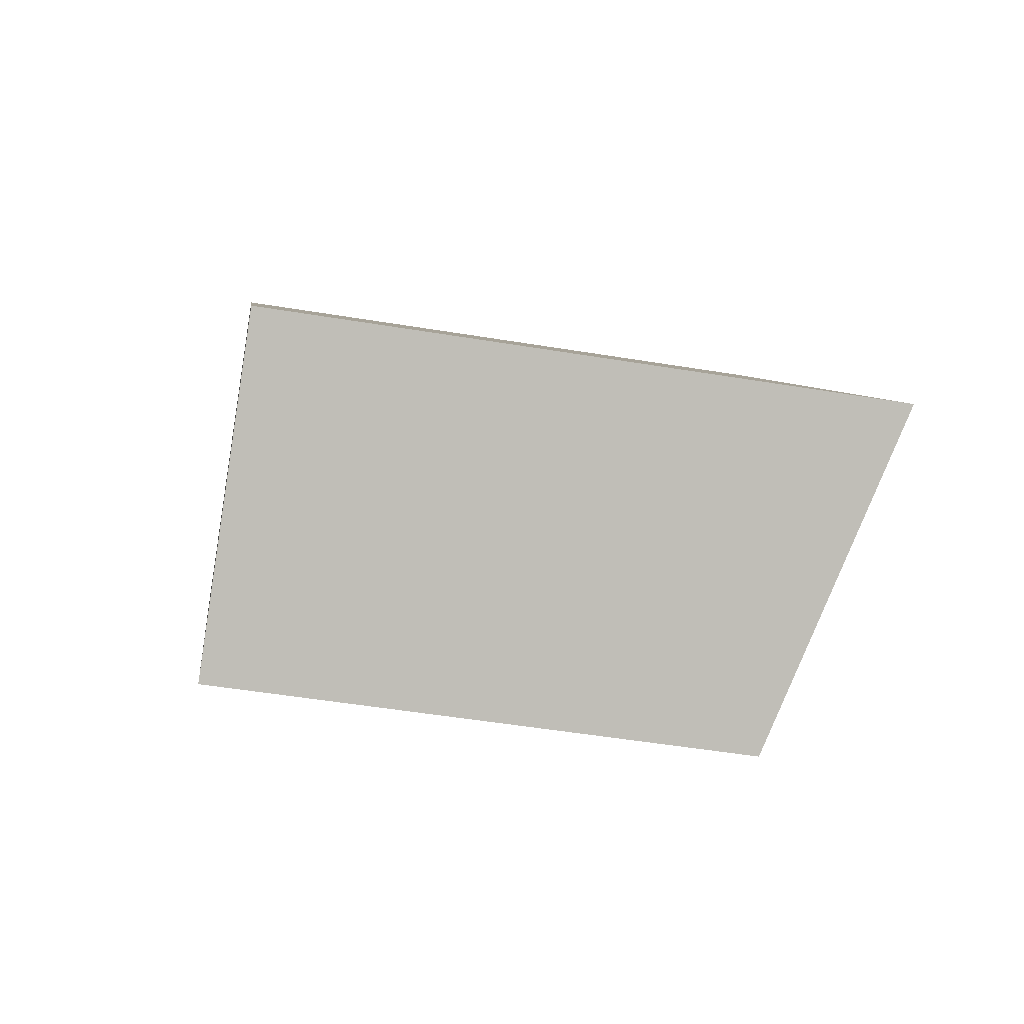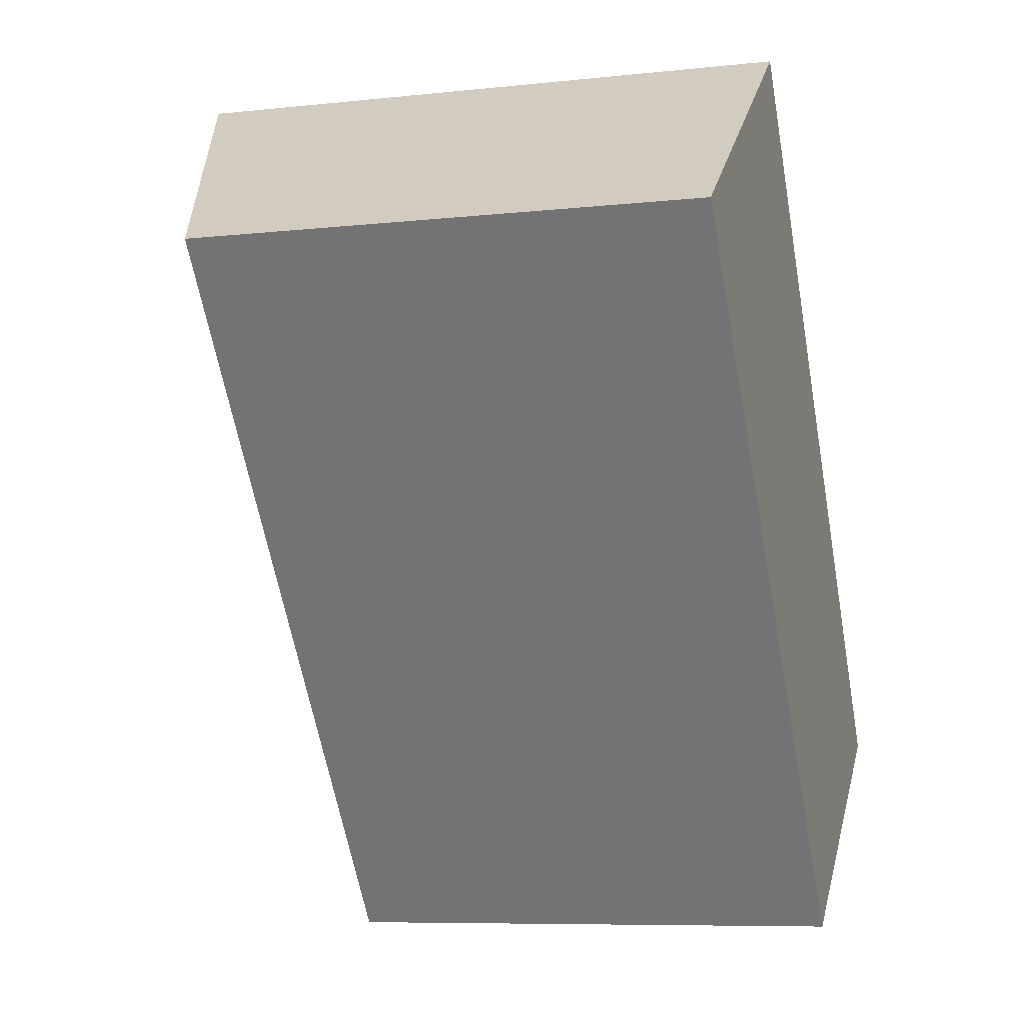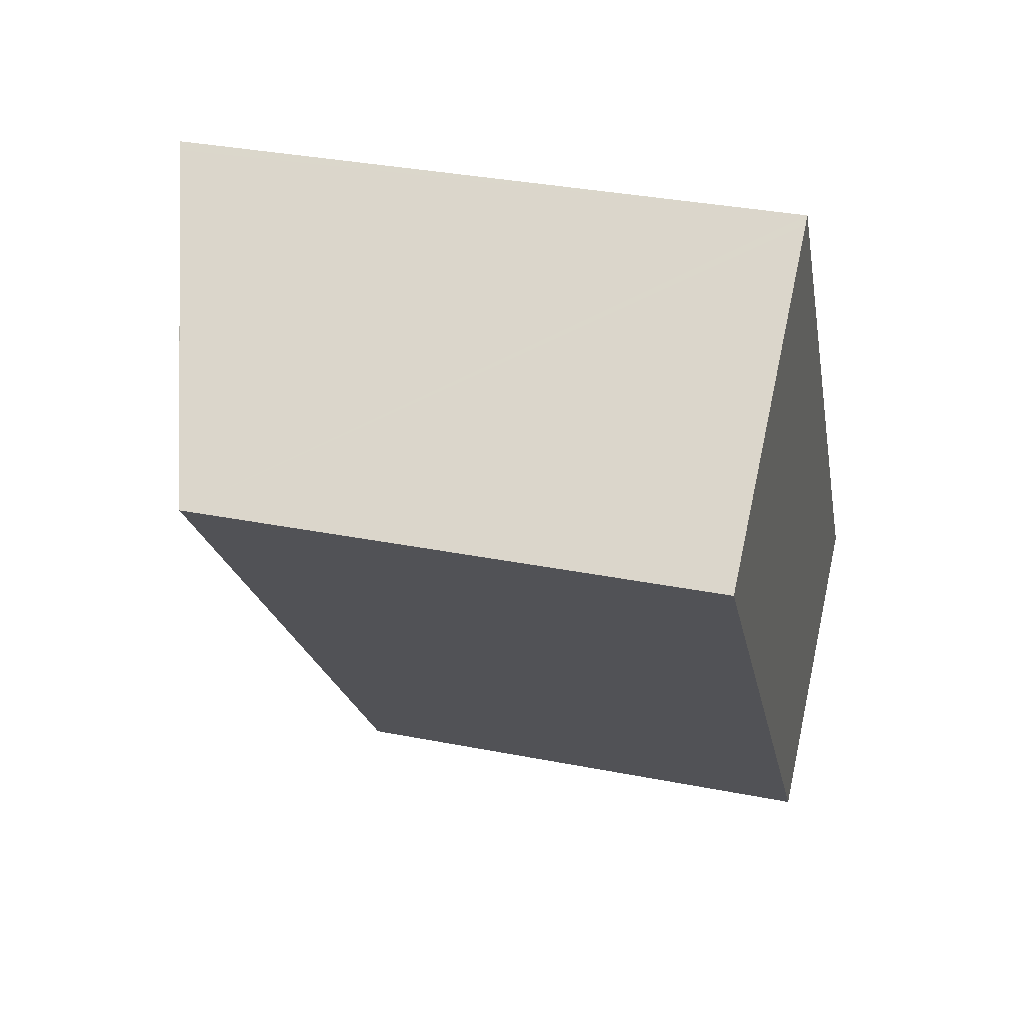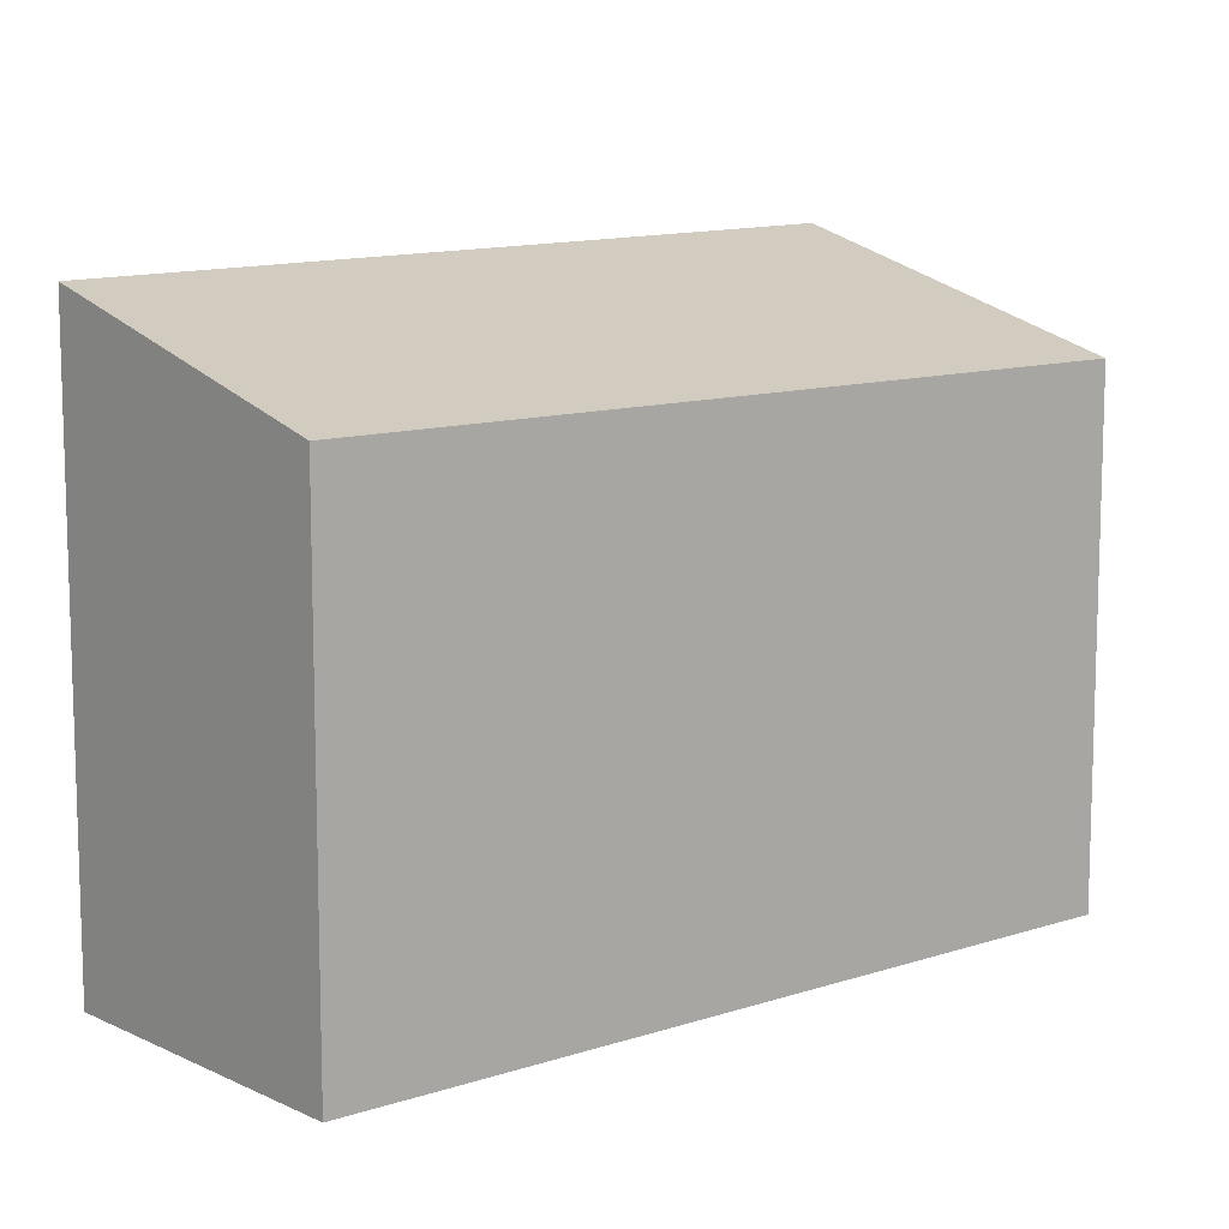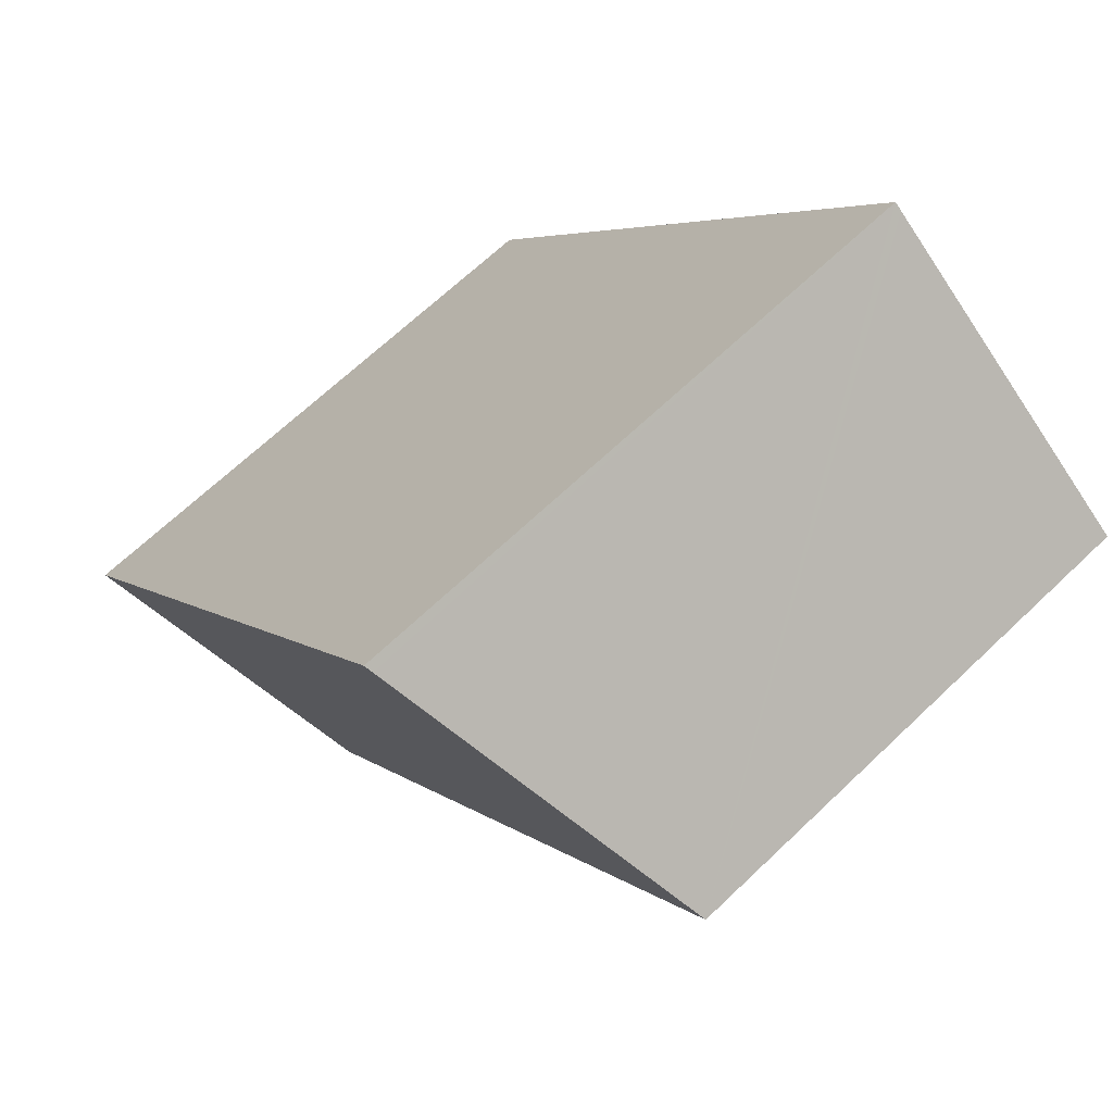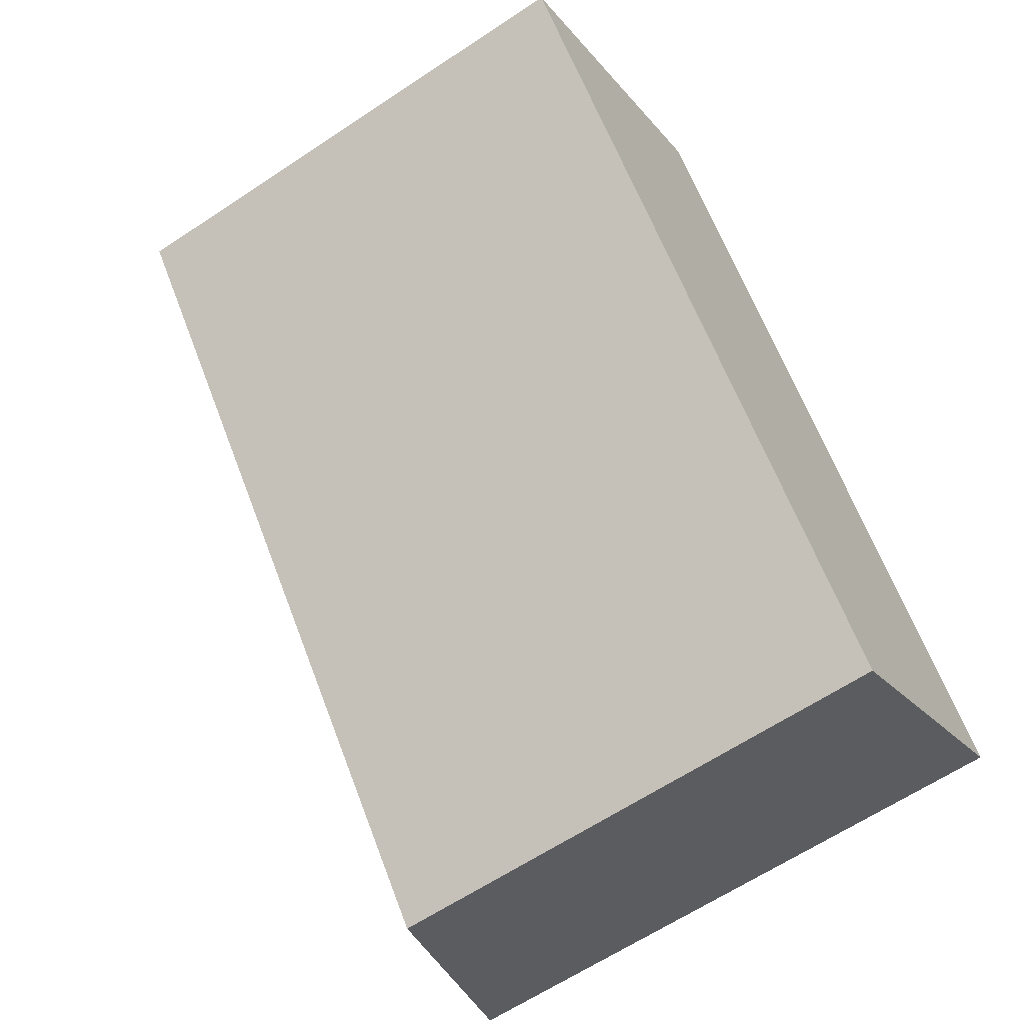
<metadata>
{"format":"obj","ext":"obj","renderer":"f3d","projection":"perspective","resolution":1024,"background":"white","views":[{"elev":-49.1,"azim":79.5,"up":"+Z"},{"elev":-7.9,"azim":-73.1,"up":"+Z"},{"elev":33.4,"azim":-74.8,"up":"+Z"},{"elev":11.2,"azim":-167.6,"up":"+Y"},{"elev":66.7,"azim":-133.8,"up":"+Z"},{"elev":-62.6,"azim":-55.9,"up":"+Z"}]}
</metadata>
<code>
v  4.245 4.158 -5.352
v  3.567 4.953 0.226
v  6.449 4.902 -3.715
v  2.048 4.158 -2.582
v  2.418 4.974 1.797
v  0 4.158 2.546e-16
v  2.357 4.953 1.752
v  2.418 -1.1e-16 1.797
v  6.449 2.275e-16 -3.715
v  3.567 -1.384e-17 0.226
v  4.245 3.277e-16 -5.352
v  2.048 1.581e-16 -2.582
v  0 0 0
v  2.357 -1.073e-16 1.752
g defaultobject
f 1 2 3
f 2 1 4
f 2 4 5
f 5 4 6
f 5 6 7
f 8 2 5
f 2 8 3
f 3 8 9
f 9 8 10
f 9 1 3
f 1 9 11
f 11 4 1
f 4 11 6
f 6 11 12
f 6 12 13
f 7 8 5
f 8 7 6
f 8 6 14
f 14 6 13
f 10 11 9
f 11 10 12
f 12 10 13
f 13 10 8
f 13 8 14

</code>
